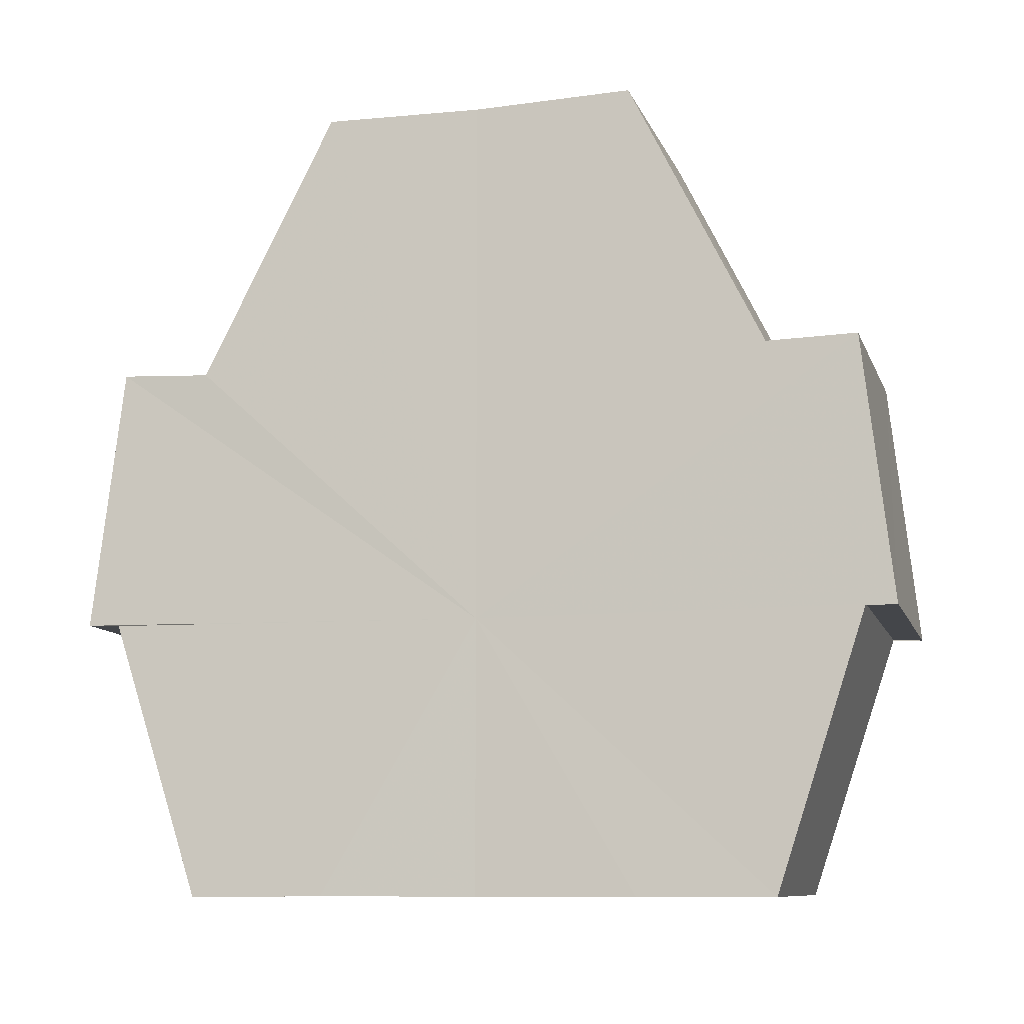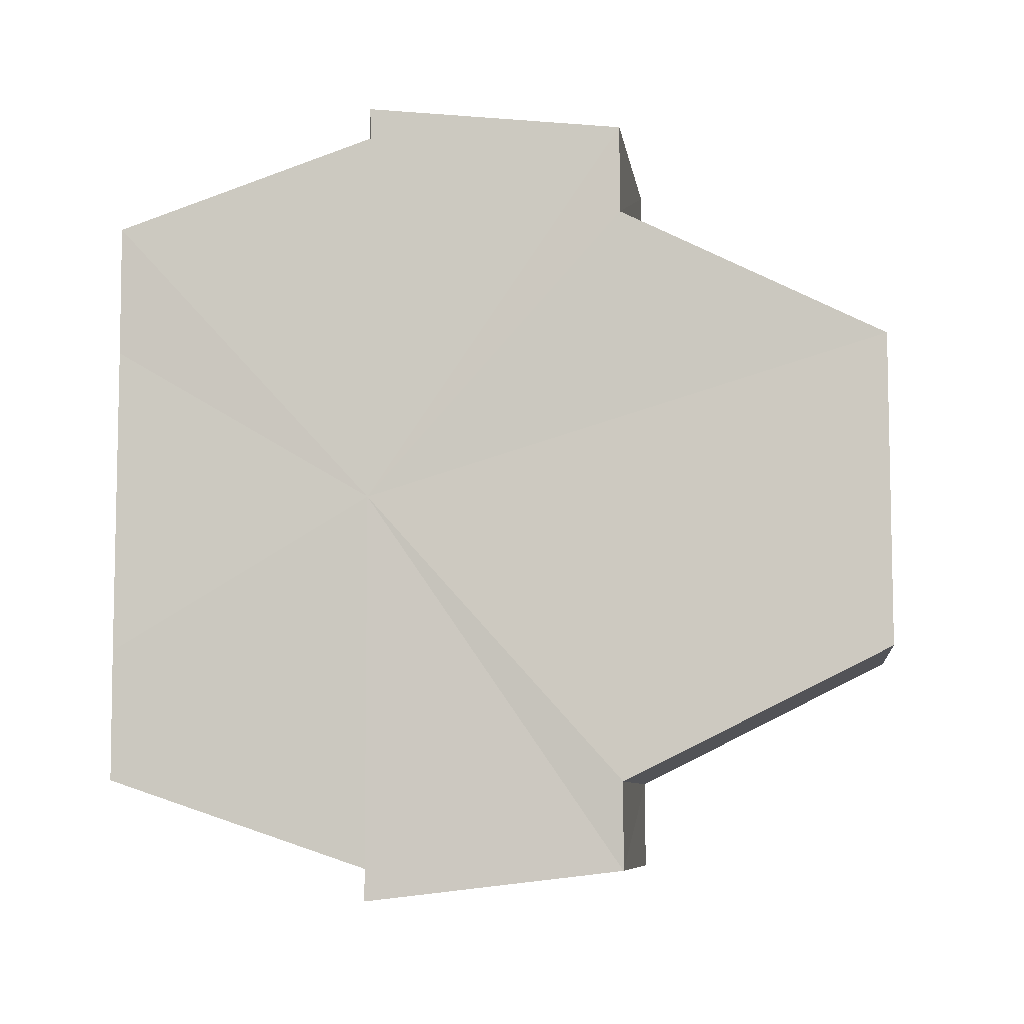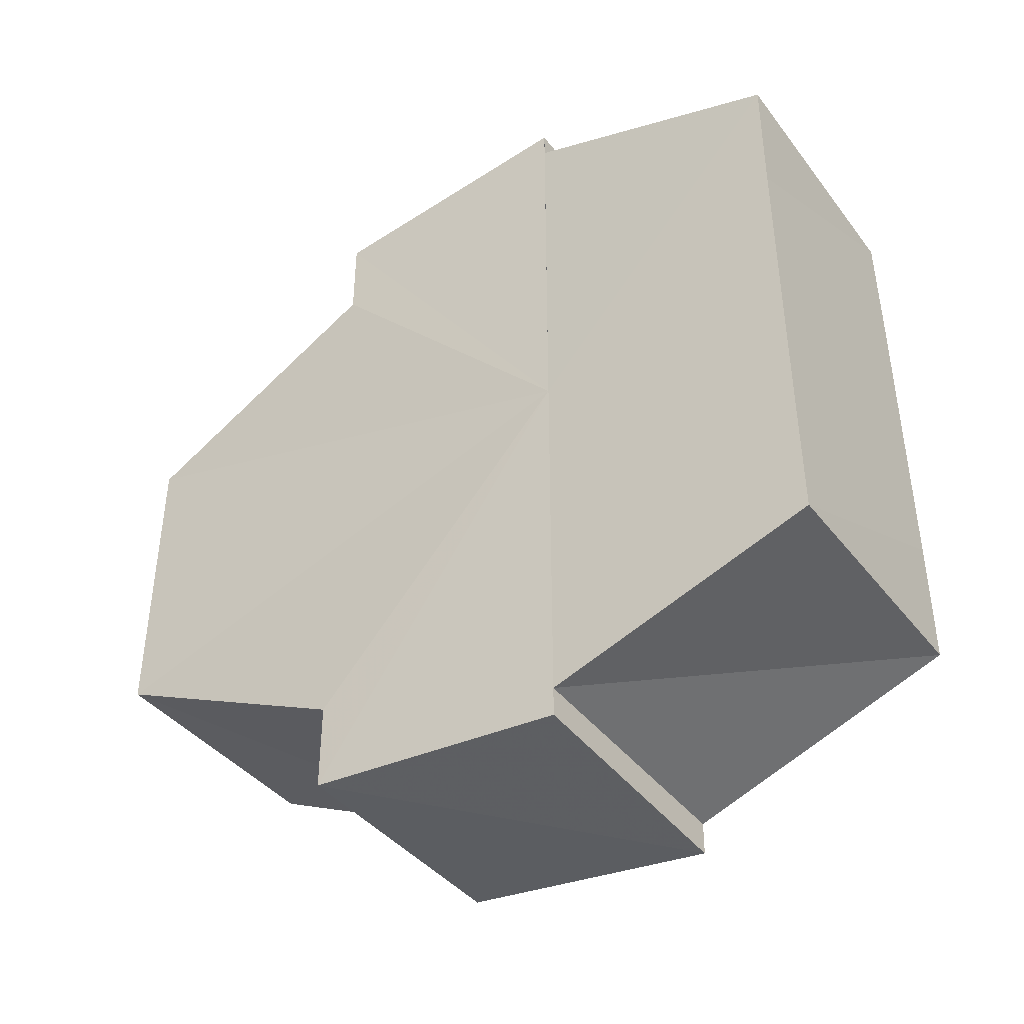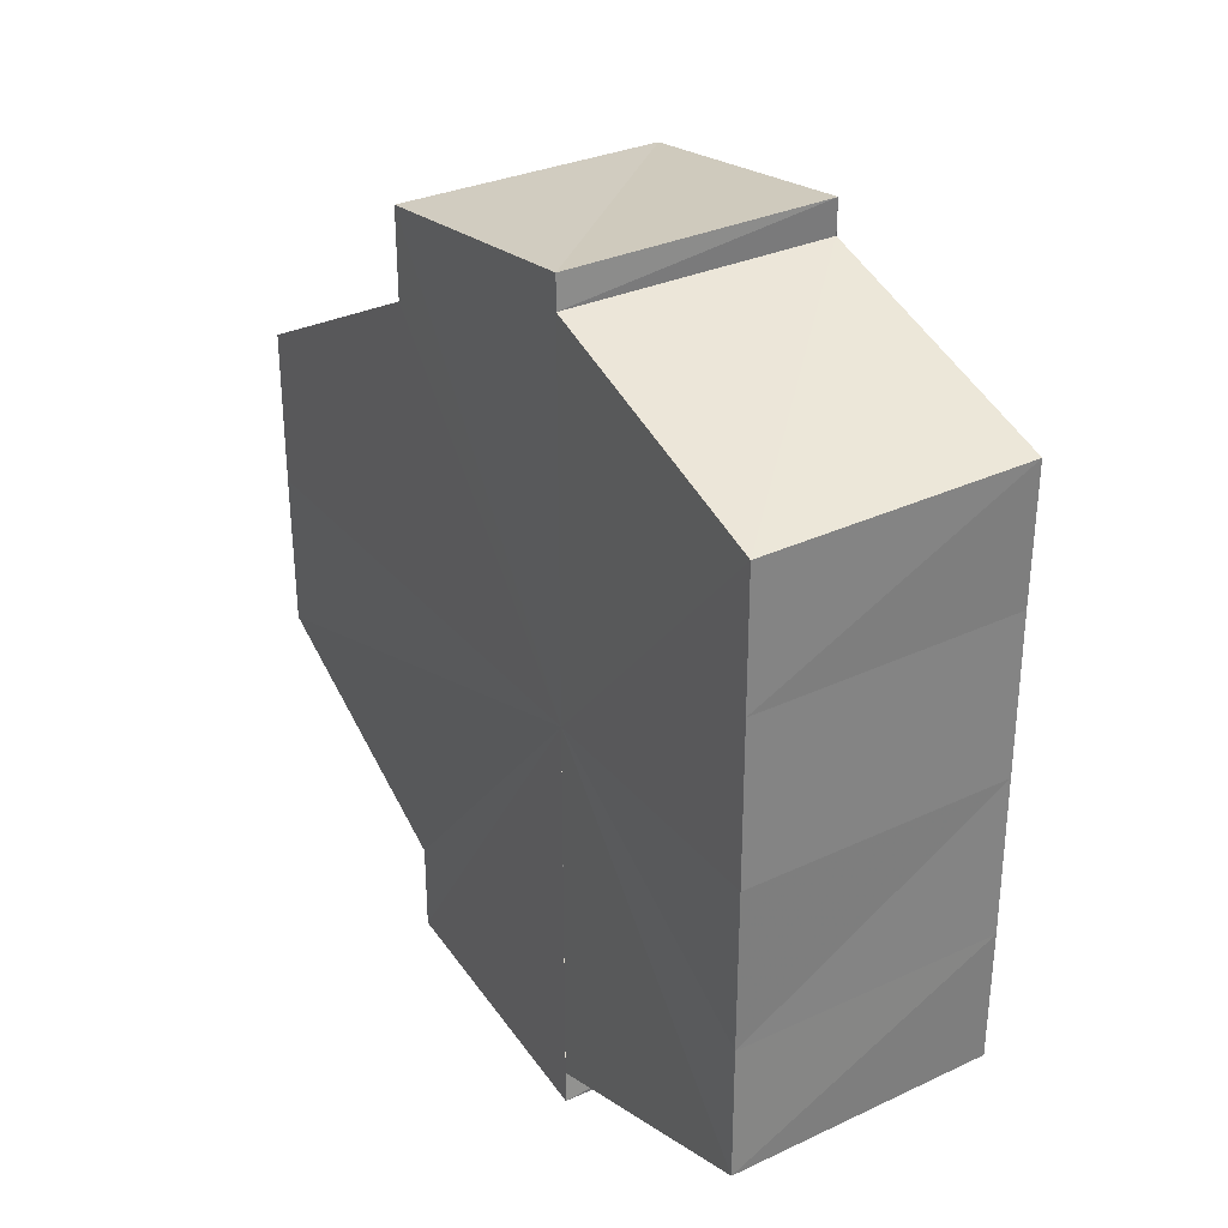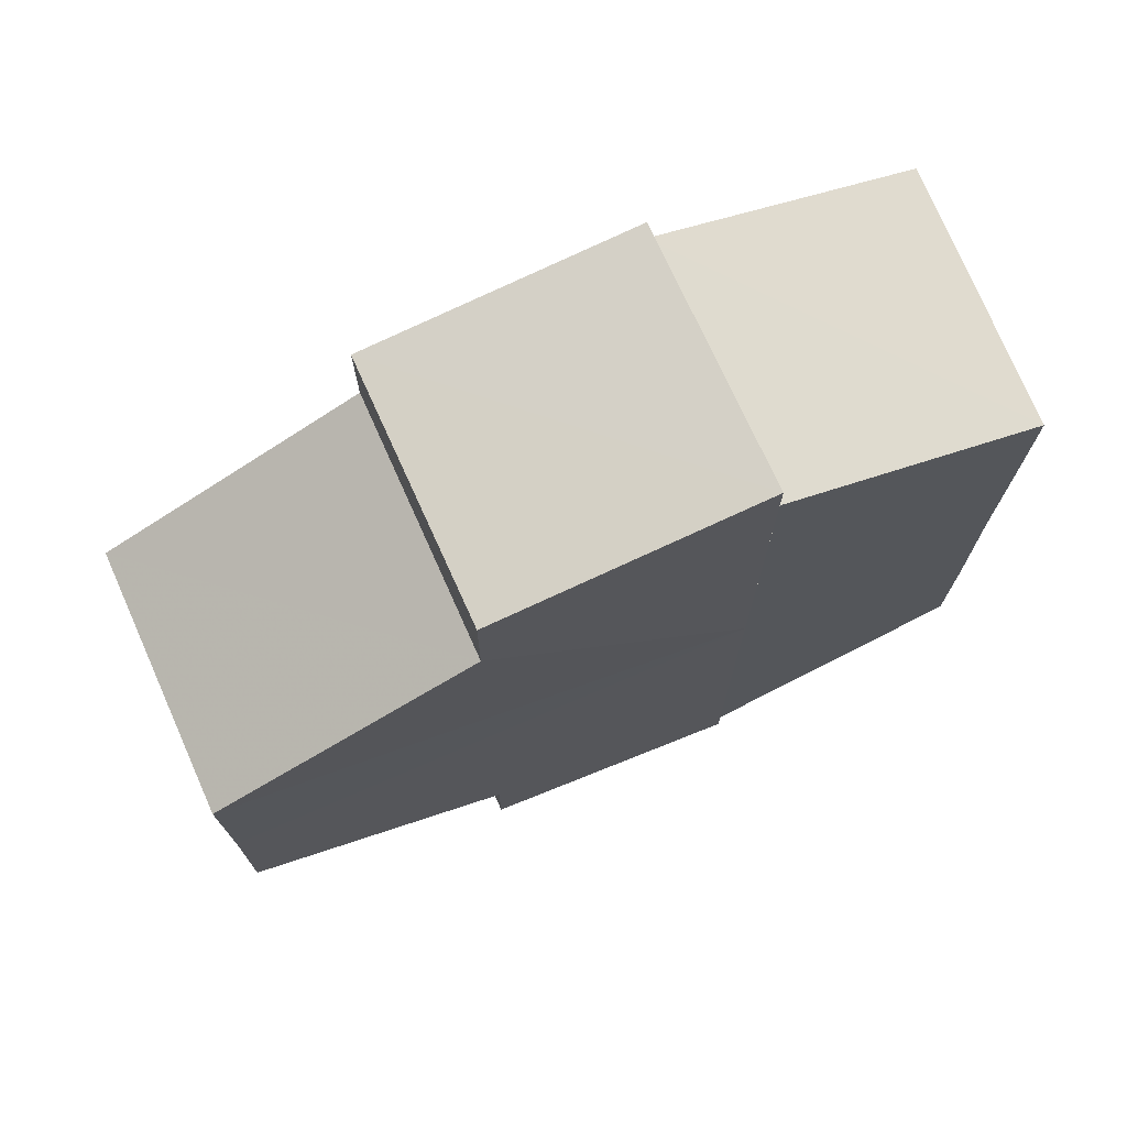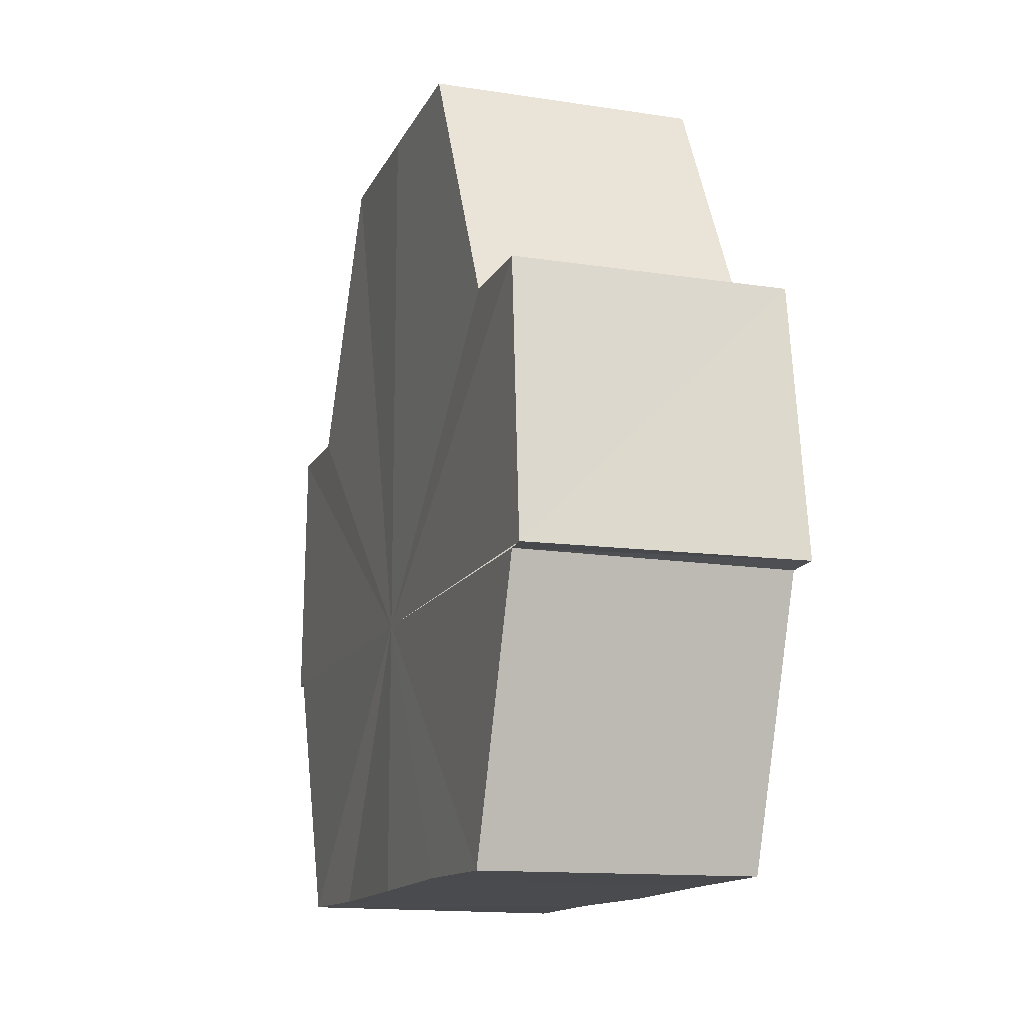
<metadata>
{"format":"obj","ext":"obj","renderer":"f3d","projection":"perspective","resolution":1024,"background":"white","views":[{"elev":-10.1,"azim":104.2,"up":"+Y"},{"elev":-6.4,"azim":98.1,"up":"+Z"},{"elev":-41.8,"azim":-55.8,"up":"+Z"},{"elev":30.4,"azim":-31.8,"up":"+Z"},{"elev":73.0,"azim":-113.6,"up":"+Z"},{"elev":-13.9,"azim":-18.7,"up":"+Y"}]}
</metadata>
<code>
o 30193
v 2221 1875 6.255
v 2221 1875 6.254
v 2221 1875 6.256
v 2221 1875 6.256
v 2221 1875 6.254
v 2221 1875 6.254
v 2221 1875 6.251
v 2221 1875 6.246
v 2221 1875 6.251
v 2221 1875 6.24
v 2221 1875 6.246
v 2221 1875 6.234
v 2221 1875 6.24
v 2221 1875 6.229
v 2221 1875 6.234
v 2221 1875 6.226
v 2221 1875 6.229
v 2221 1875 6.254
v 2221 1875 6.251
v 2221 1875 6.251
v 2221 1875 6.246
v 2221 1875 6.246
v 2221 1875 6.24
v 2221 1875 6.24
v 2221 1875 6.234
v 2221 1875 6.234
v 2221 1875 6.229
v 2221 1875 6.229
v 2221 1875 6.226
v 2221 1875 6.226
v 2221 1875 6.224
v 2221 1875 6.226
v 2221 1875 6.224
v 2221 1875 6.225
v 2221 1875 6.24
v 2221 1875 6.226
v 2221 1875 6.229
v 2221 1875 6.234
v 2221 1875 6.24
v 2221 1875 6.246
v 2221 1875 6.251
v 2221 1875 6.254
v 2221 1875 6.256
v 2221 1875 6.254
v 2221 1875 6.251
v 2221 1875 6.246
v 2221 1875 6.24
v 2221 1875 6.234
v 2221 1875 6.229
v 2221 1875 6.226
v 2221 1875 6.224
v 2221 1875 6.226
v 2221 1875 6.225
v 2221 1875 6.226
v 2221 1875 6.226
v 2221 1875 6.24
v 2221 1875 6.229
v 2221 1875 6.234
v 2221 1875 6.24
v 2221 1875 6.246
v 2221 1875 6.251
v 2221 1875 6.254
v 2221 1875 6.251
v 2221 1875 6.254
v 2221 1875 6.255
v 2221 1875 6.246
v 2221 1875 6.251
v 2221 1875 6.254
v 2221 1875 6.256
v 2221 1875 6.254
v 2221 1875 6.255
v 2221 1875 6.24
v 2221 1875 6.246
v 2221 1875 6.234
v 2221 1875 6.24
v 2221 1875 6.229
v 2221 1875 6.234
v 2221 1875 6.226
v 2221 1875 6.229
v 2221 1875 6.226
v 2221 1875 6.229
v 2221 1875 6.234
v 2221 1875 6.229
v 2221 1875 6.24
v 2221 1875 6.234
v 2221 1875 6.246
v 2221 1875 6.24
v 2221 1875 6.251
v 2221 1875 6.246
v 2221 1875 6.254
v 2221 1875 6.251
v 2221 1875 6.251
v 2221 1875 6.254
v 2221 1875 6.246
v 2221 1875 6.24
v 2221 1875 6.234
v 2221 1875 6.229
v 2221 1875 6.226
f 1 2 3
f 4 2 5
f 6 7 5
f 7 8 9
f 8 10 11
f 10 12 13
f 12 14 15
f 14 16 17
f 18 19 20
f 20 21 22
f 22 23 24
f 24 25 26
f 26 27 28
f 28 29 30
f 29 31 32
f 32 33 34
f 35 34 36
f 35 36 37
f 35 37 38
f 35 38 39
f 35 39 40
f 35 40 41
f 35 41 42
f 35 42 43
f 35 44 45
f 35 45 46
f 35 46 47
f 35 47 48
f 35 48 49
f 35 49 50
f 51 52 53
f 53 54 55
f 56 54 33
f 56 57 54
f 56 58 57
f 56 59 58
f 56 60 59
f 56 61 60
f 56 62 61
f 63 62 64
f 56 65 62
f 66 67 63
f 68 65 69
f 70 71 68
f 72 73 66
f 74 75 72
f 76 77 74
f 78 79 76
f 80 81 78
f 81 82 83
f 82 84 85
f 84 86 87
f 86 88 89
f 88 90 91
f 56 92 93
f 56 94 92
f 56 95 94
f 56 96 95
f 56 97 96
f 56 98 97

</code>
